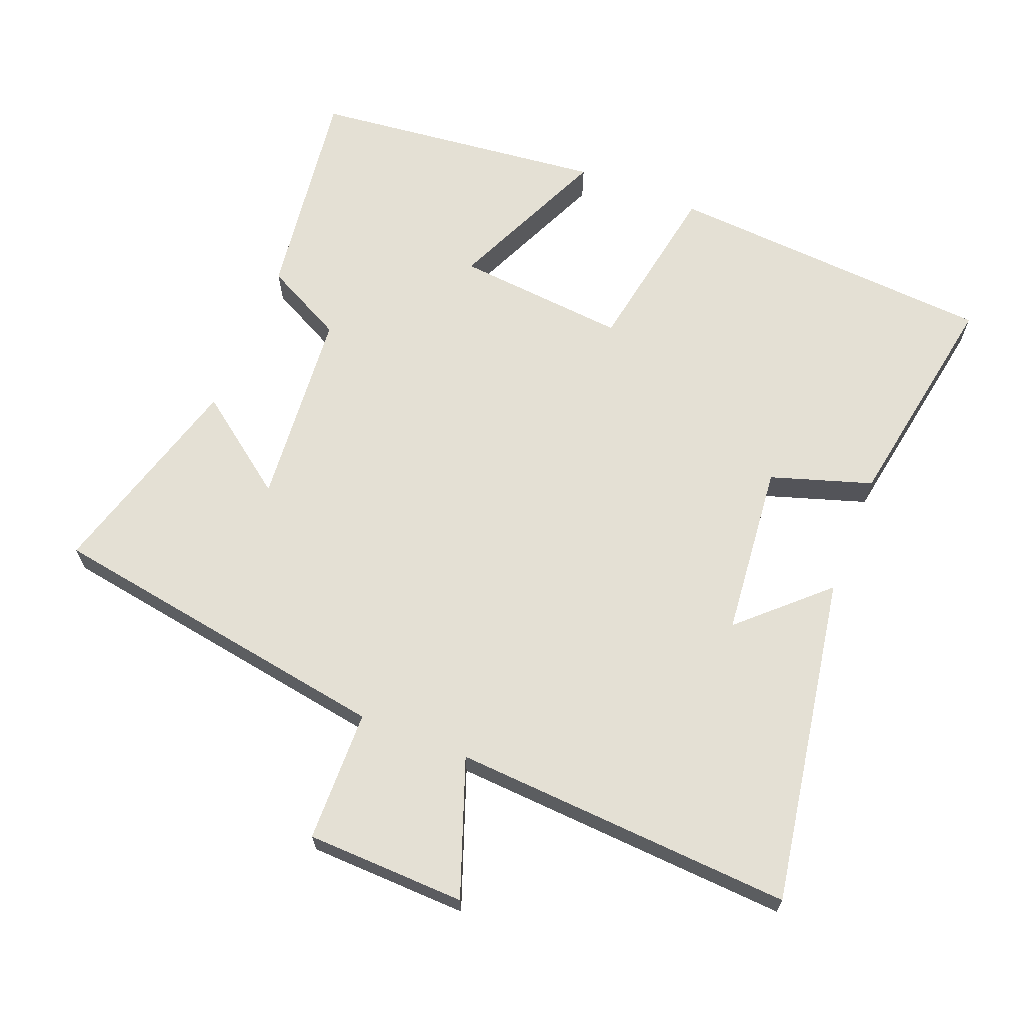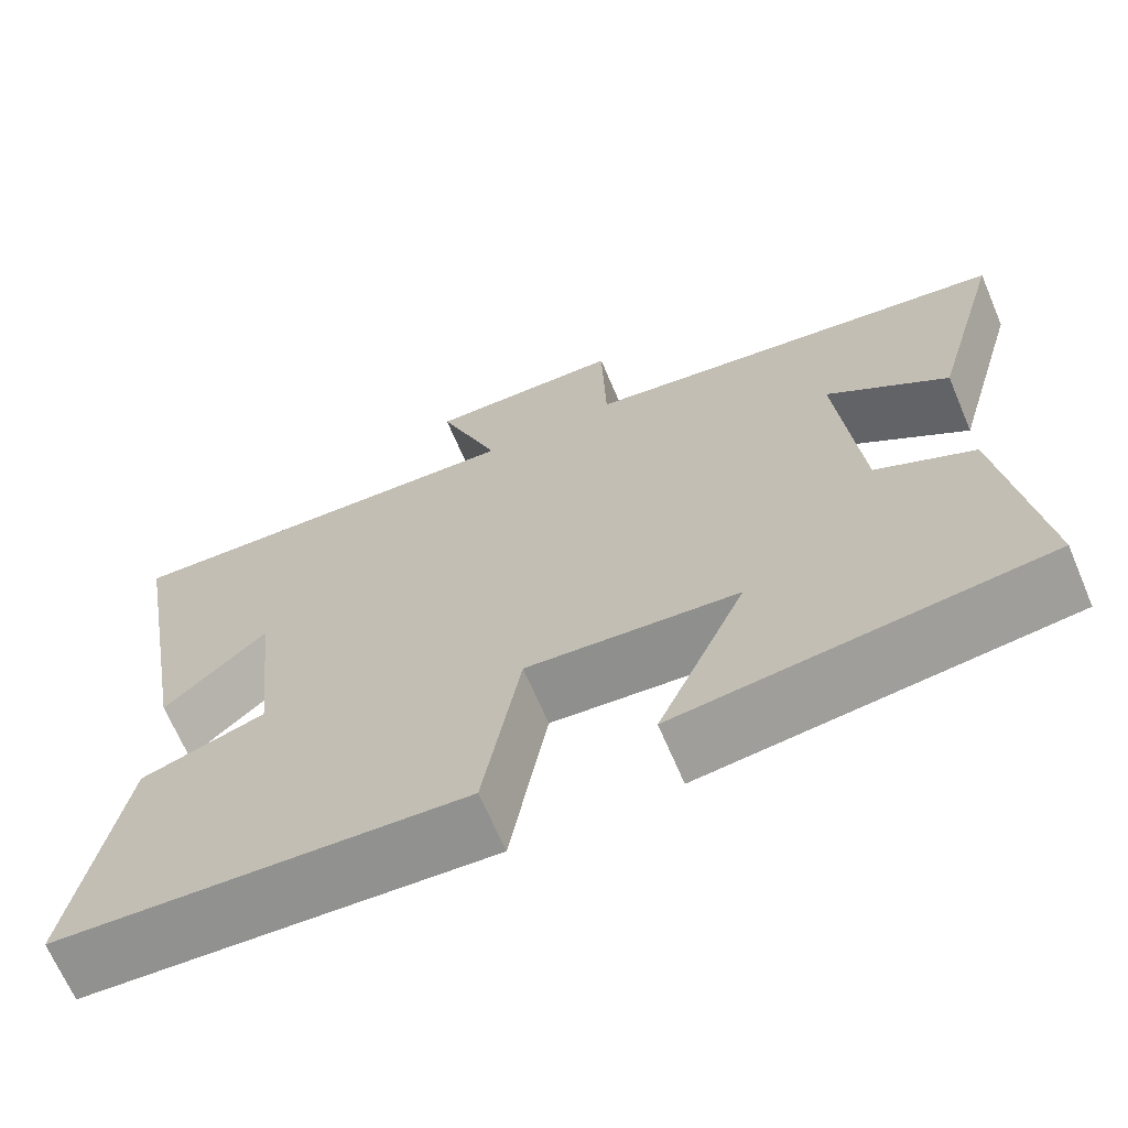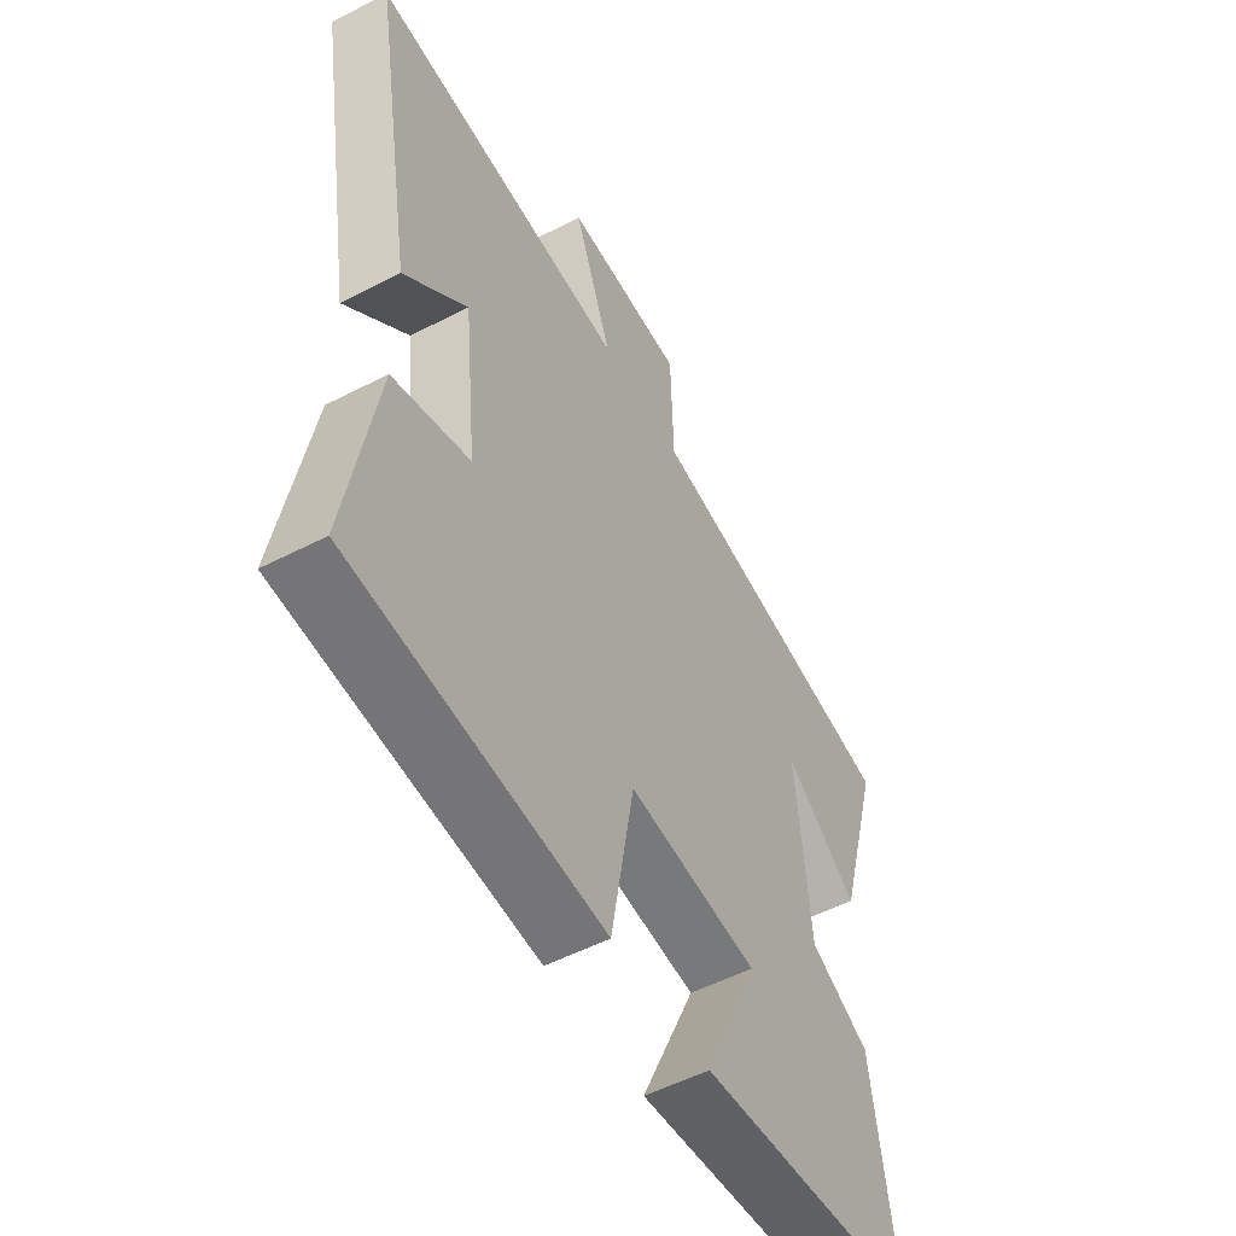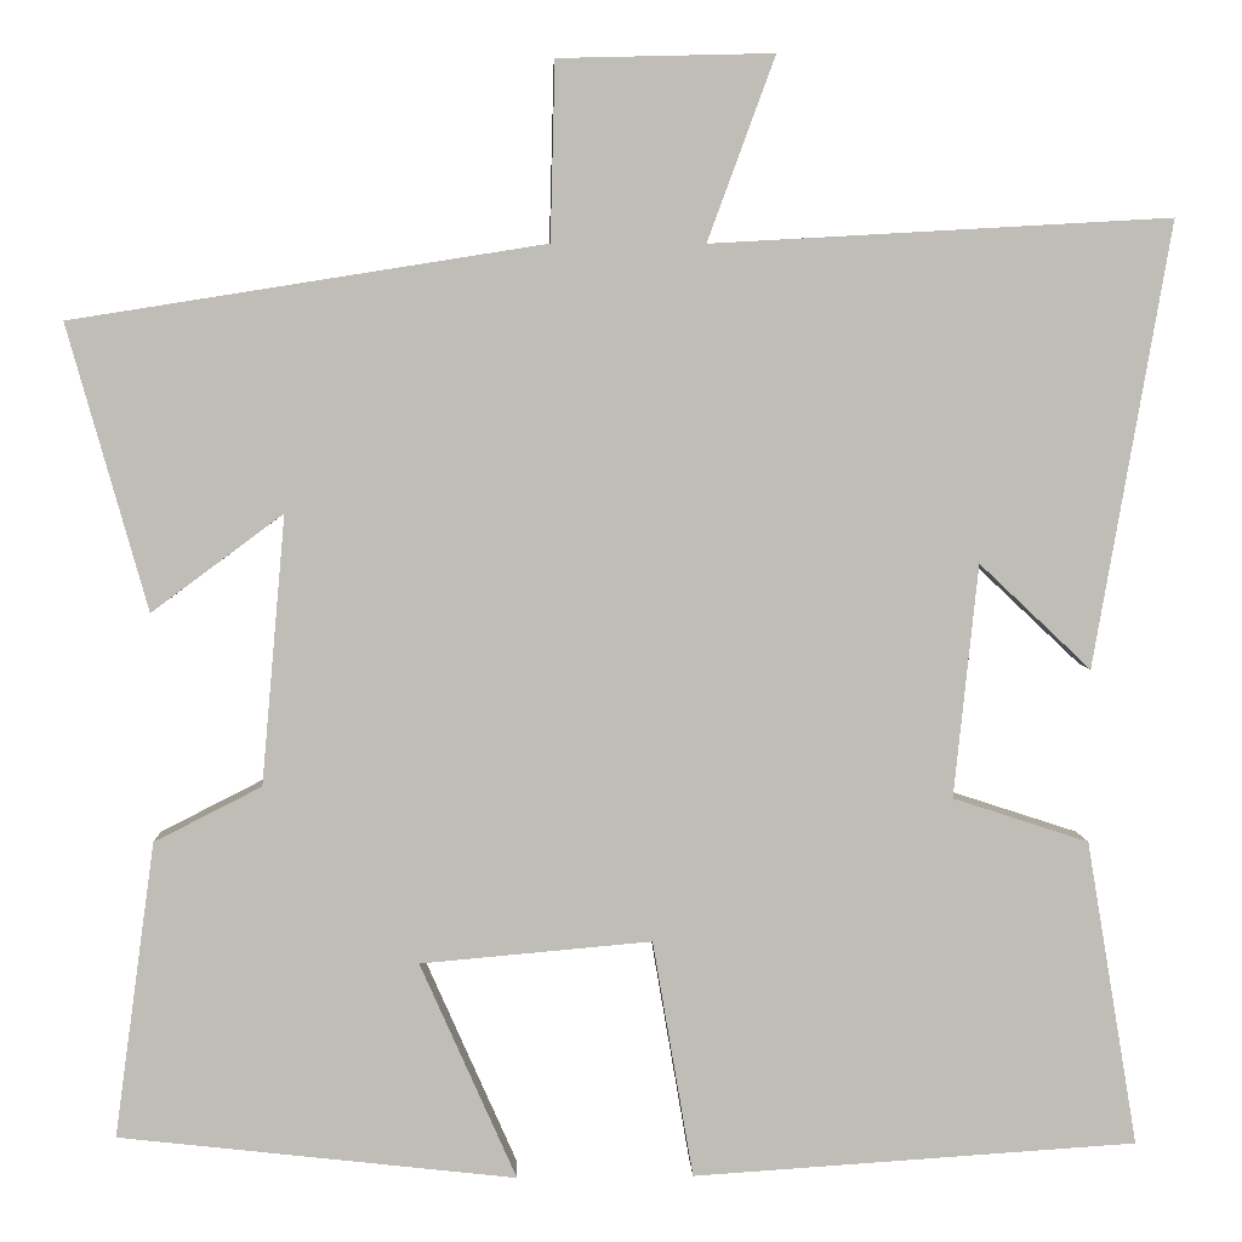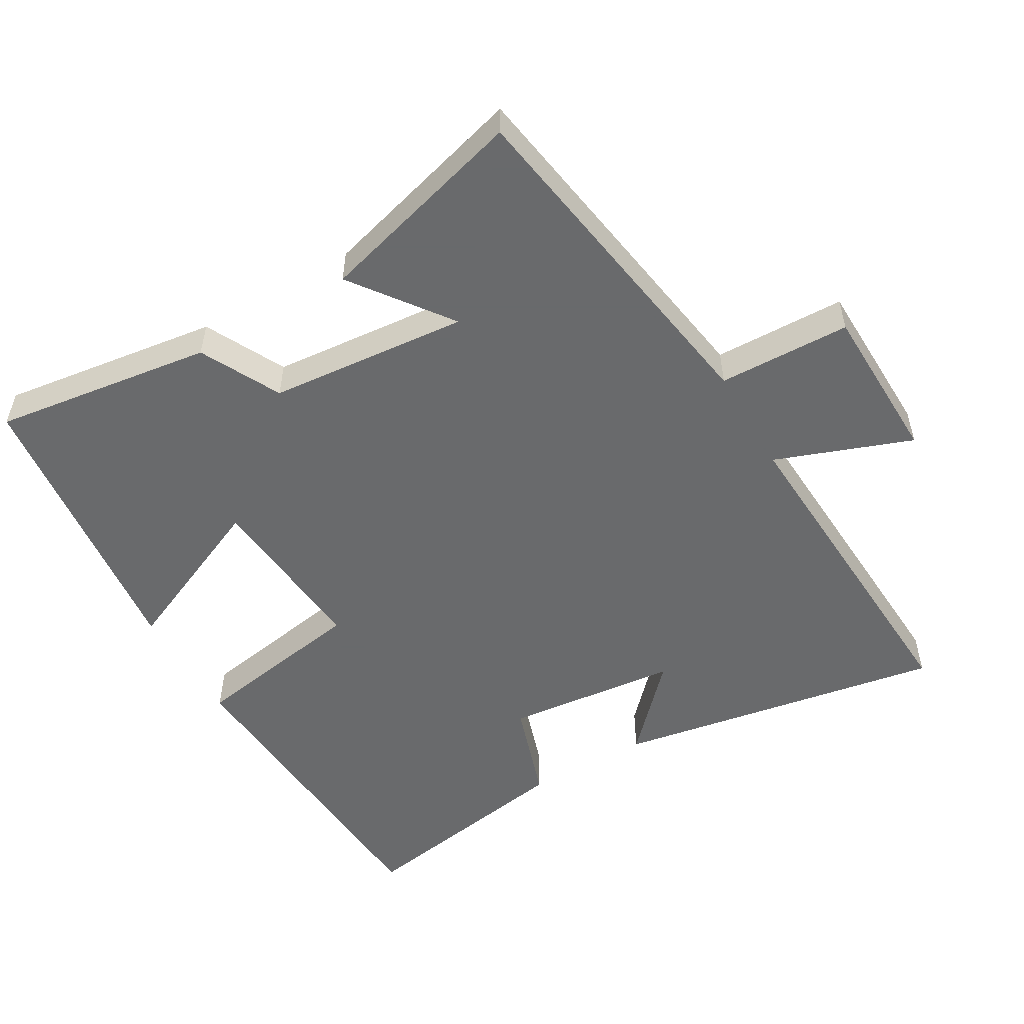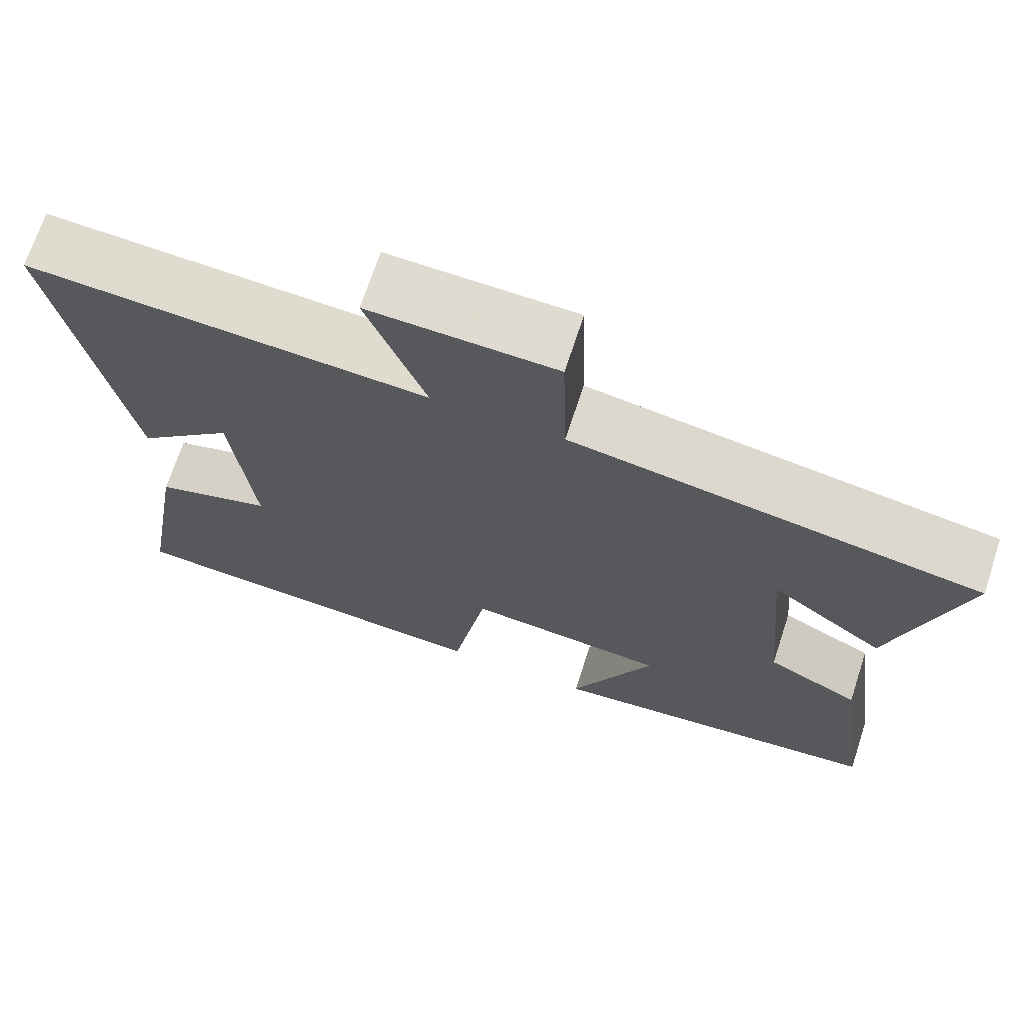
<metadata>
{"format":"obj","ext":"obj","renderer":"f3d","projection":"perspective","resolution":1024,"background":"white","views":[{"elev":66.1,"azim":21.9,"up":"+Y"},{"elev":-67.8,"azim":-157.0,"up":"+Z"},{"elev":-53.5,"azim":118.9,"up":"+Z"},{"elev":5.0,"azim":-2.3,"up":"+Z"},{"elev":-52.9,"azim":-59.9,"up":"+Y"},{"elev":70.1,"azim":-161.8,"up":"+Z"}]}
</metadata>
<code>
v 0.583 0.07 0.528
v 0.5 0.07 0.048
v 0.379 0.07 0.162
v 0.353 0.07 -0.09
v 0.5 0.07 -0.138
v 0.556 0.07 -0.469
v 0.075 0.07 -0.5
v 0.031 0.07 -0.243
v -0.219 0.07 -0.265
v -0.115 0.07 -0.5
v -0.544 0.07 -0.451
v -0.5 0.07 -0.132
v -0.384 0.07 -0.073
v -0.358 0.07 0.217
v -0.5 0.07 0.112
v -0.586 0.07 0.419
v -0.077 0.07 0.5
v -0.072 0.07 0.692
v 0.16 0.07 0.698
v 0.087 0.07 0.5
v 0.583 0 0.528
v 0.5 0 0.048
v 0.379 0 0.162
v 0.353 0 -0.09
v 0.5 0 -0.138
v 0.556 0 -0.469
v 0.075 0 -0.5
v 0.031 0 -0.243
v -0.219 0 -0.265
v -0.115 0 -0.5
v -0.544 0 -0.451
v -0.5 0 -0.132
v -0.384 0 -0.073
v -0.358 0 0.217
v -0.5 0 0.112
v -0.586 0 0.419
v -0.077 0 0.5
v -0.072 0 0.692
v 0.16 0 0.698
v 0.087 0 0.5
f 17 18 19 20
f 16 17 20
f 14 15 16
f 14 16 20 1
f 10 11 12 13
f 9 10 13
f 8 9 13 14
f 5 6 7 8
f 4 5 8
f 3 4 8 14
f 1 2 3
f 1 3 14
f 40 39 38 37
f 40 37 36
f 36 35 34
f 21 40 36 34
f 33 32 31 30
f 33 30 29
f 34 33 29 28
f 28 27 26 25
f 28 25 24
f 34 28 24 23
f 23 22 21
f 34 23 21
f 1 21 22 2
f 2 22 23 3
f 3 23 24 4
f 4 24 25 5
f 5 25 26 6
f 6 26 27 7
f 7 27 28 8
f 8 28 29 9
f 9 29 30 10
f 10 30 31 11
f 11 31 32 12
f 12 32 33 13
f 13 33 34 14
f 14 34 35 15
f 15 35 36 16
f 16 36 37 17
f 17 37 38 18
f 18 38 39 19
f 19 39 40 20
f 20 40 21 1

</code>
